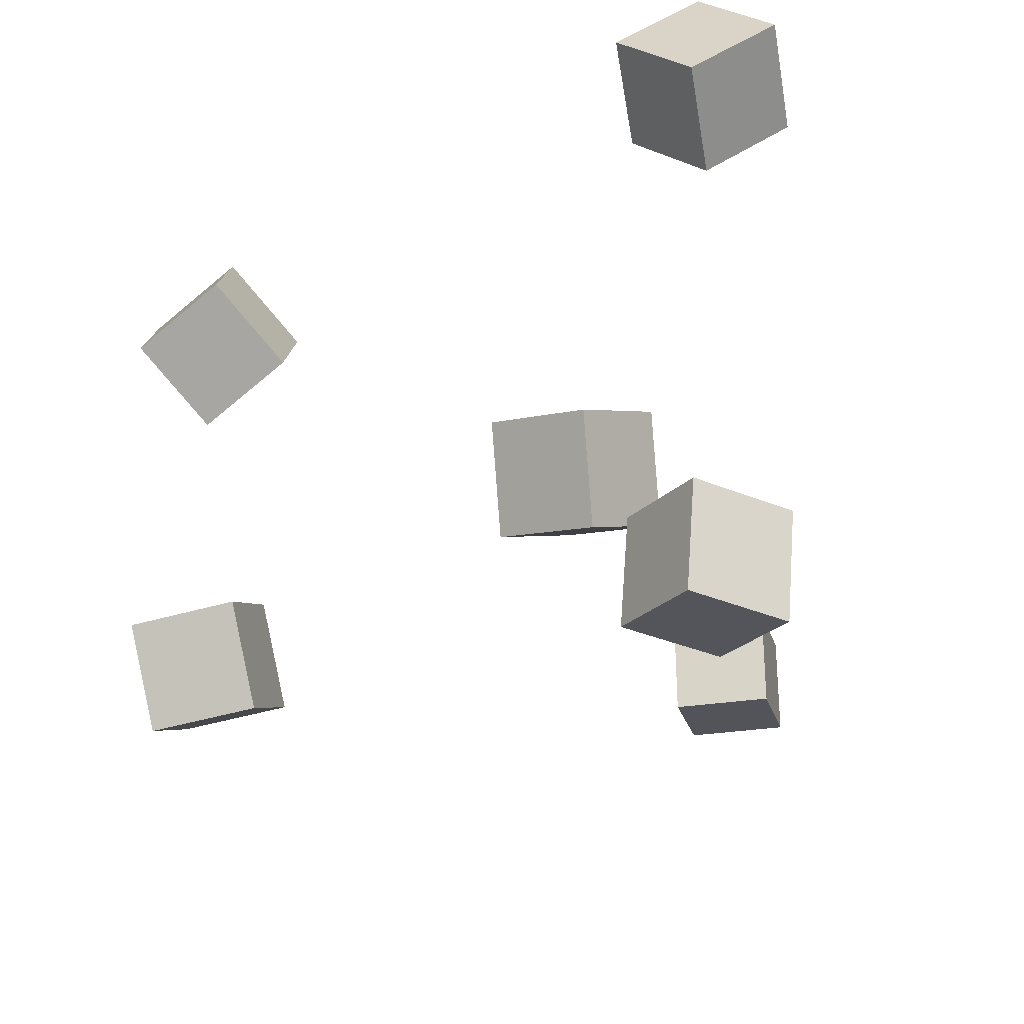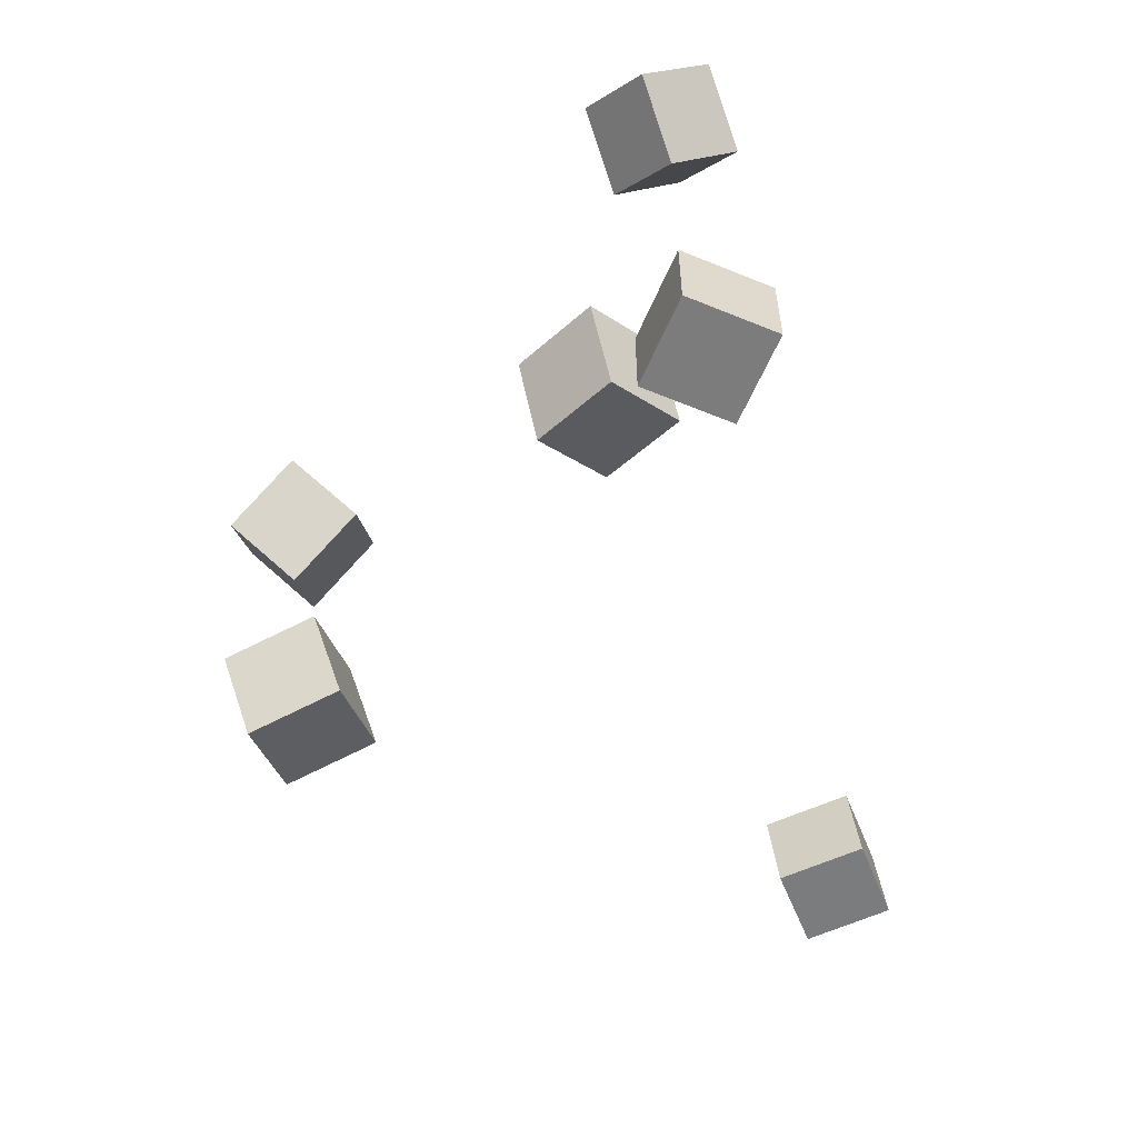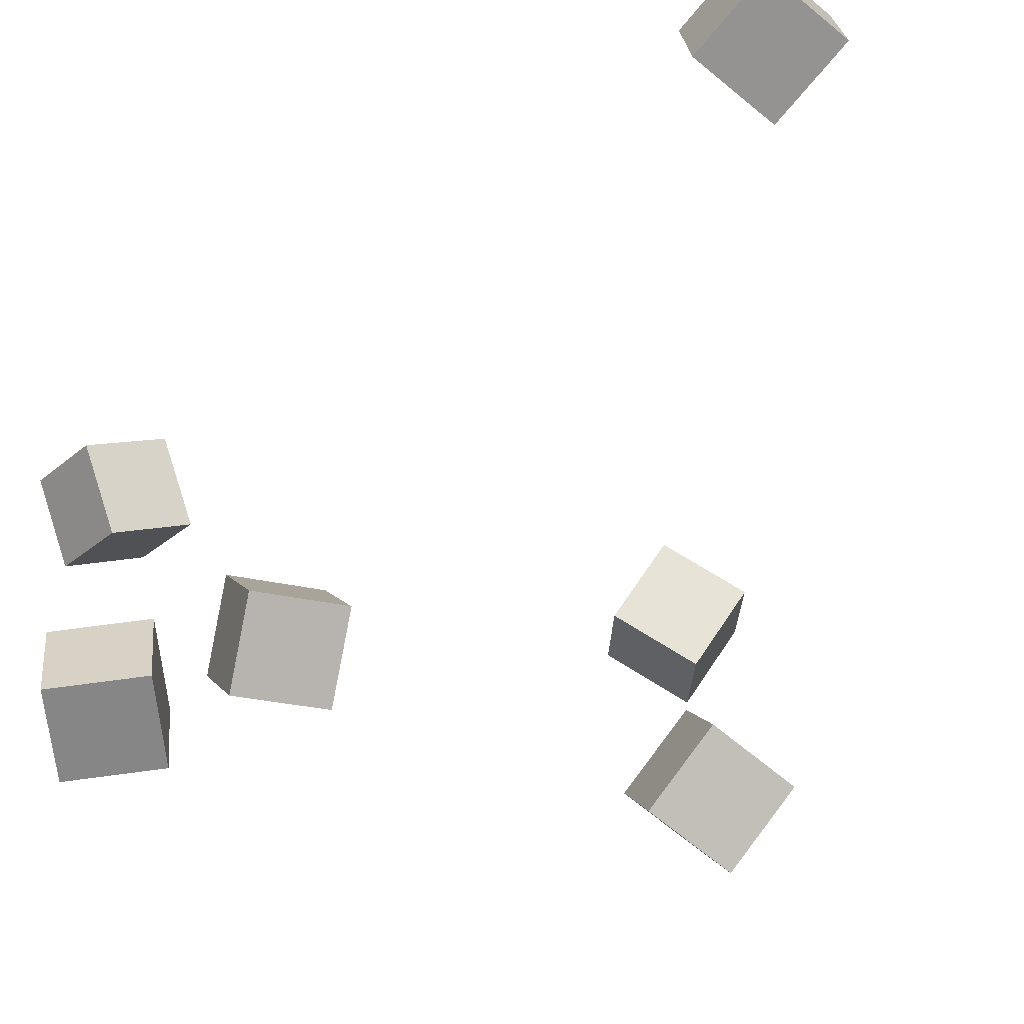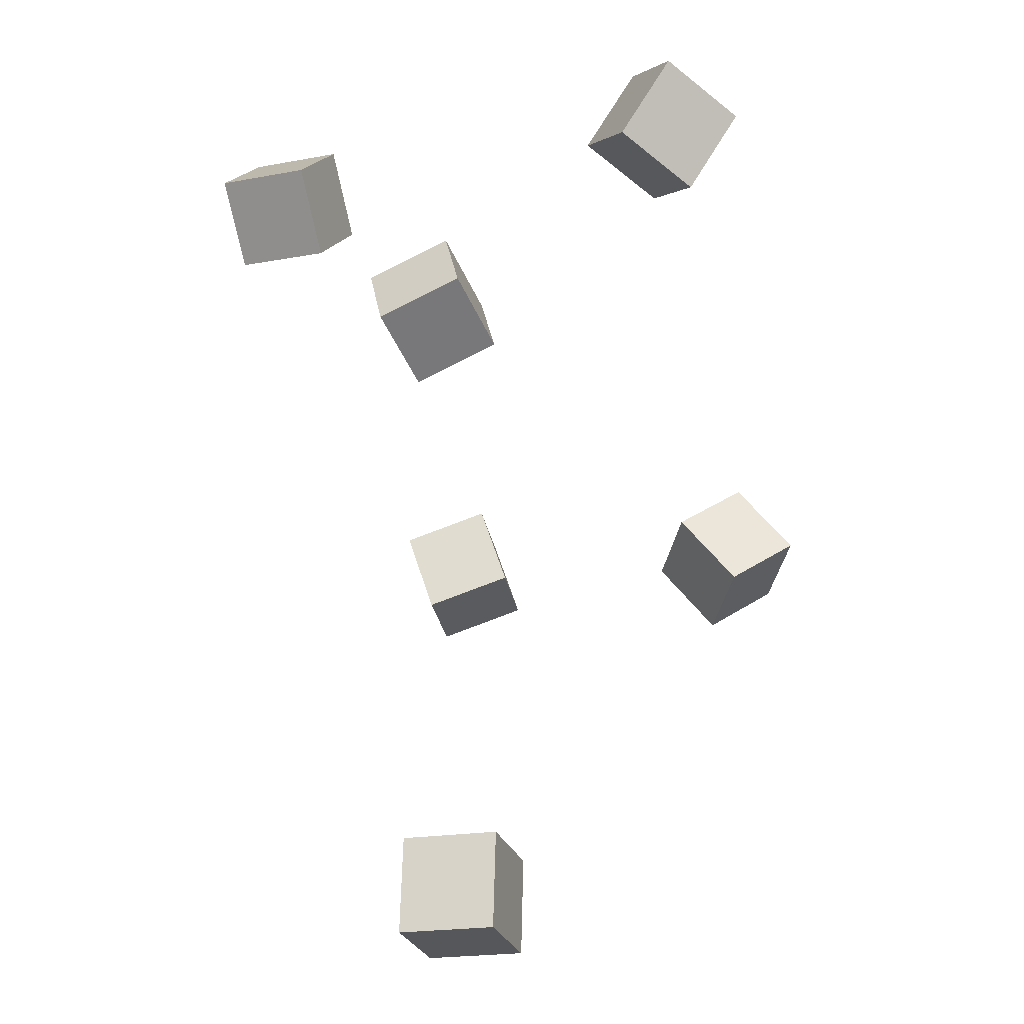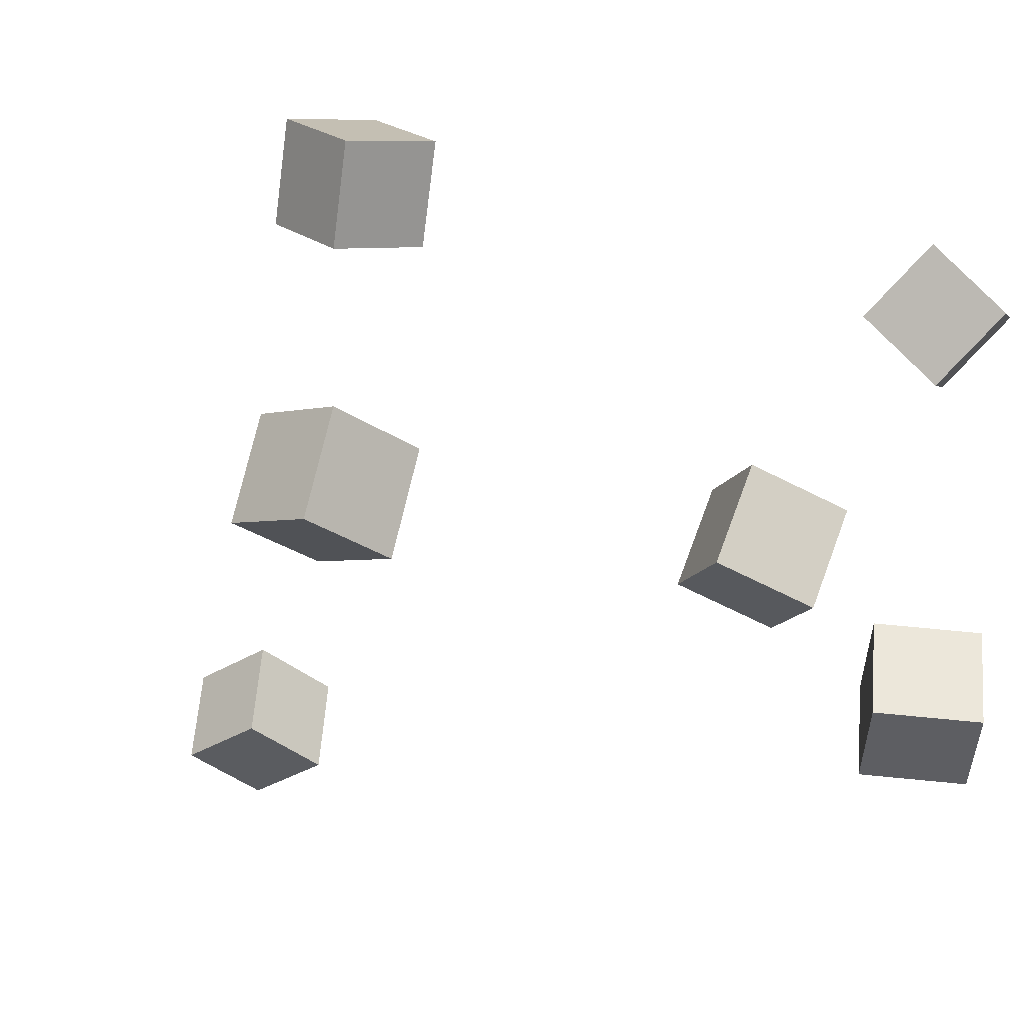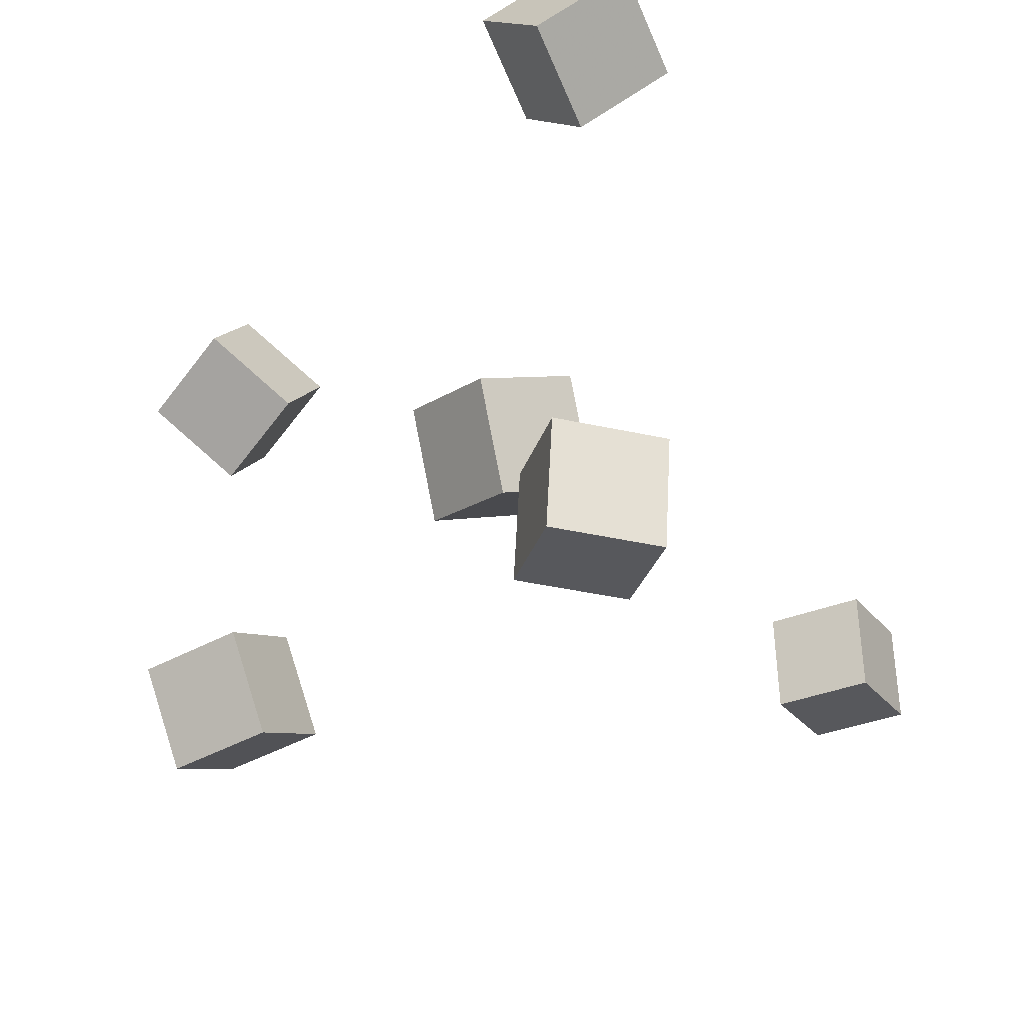
<metadata>
{"format":"obj","ext":"obj","renderer":"f3d","projection":"perspective","resolution":1024,"background":"white","views":[{"elev":-29.0,"azim":172.1,"up":"+Z"},{"elev":26.7,"azim":176.5,"up":"+Y"},{"elev":-62.8,"azim":-62.0,"up":"+Z"},{"elev":-3.9,"azim":-72.5,"up":"+Y"},{"elev":-37.5,"azim":111.4,"up":"+Z"},{"elev":-33.4,"azim":-172.4,"up":"+Z"}]}
</metadata>
<code>
v -0.0759 0.1681 -0.08032
v -0.09563 0.2151 -0.0852
v -0.07264 0.1641 -0.1318
v -0.09237 0.2111 -0.1367
v -0.02848 0.1881 -0.07887
v -0.04821 0.2351 -0.08375
v -0.02522 0.1841 -0.1303
v -0.04495 0.2311 -0.1352
f 1.0 7.0 5.0
f 1.0 3.0 7.0
f 1.0 4.0 3.0
f 1.0 2.0 4.0
f 3.0 8.0 7.0
f 3.0 4.0 8.0
f 5.0 7.0 8.0
f 5.0 8.0 6.0
f 1.0 5.0 6.0
f 1.0 6.0 2.0
f 2.0 6.0 8.0
f 2.0 8.0 4.0
v -0.05456 0.131 -0.04989
v -0.04735 0.1535 -0.002746
v -0.01749 0.1621 -0.07036
v -0.01028 0.1846 -0.02322
v -0.01805 0.09506 -0.03833
v -0.01084 0.1175 0.008817
v 0.01902 0.1261 -0.0588
v 0.02623 0.1486 -0.01165
f 9.0 15.0 13.0
f 9.0 11.0 15.0
f 9.0 12.0 11.0
f 9.0 10.0 12.0
f 11.0 16.0 15.0
f 11.0 12.0 16.0
f 13.0 15.0 16.0
f 13.0 16.0 14.0
f 9.0 13.0 14.0
f 9.0 14.0 10.0
f 10.0 14.0 16.0
f 10.0 16.0 12.0
v 0.1177 0.01351 0.09704
v 0.1092 -0.02336 0.1337
v 0.1547 0.0353 0.1275
v 0.1463 -0.001571 0.1642
v 0.1541 -0.0172 0.07459
v 0.1457 -0.05407 0.1113
v 0.1912 0.004591 0.1051
v 0.1828 -0.03228 0.1417
f 17.0 23.0 21.0
f 17.0 19.0 23.0
f 17.0 20.0 19.0
f 17.0 18.0 20.0
f 19.0 24.0 23.0
f 19.0 20.0 24.0
f 21.0 23.0 24.0
f 21.0 24.0 22.0
f 17.0 21.0 22.0
f 17.0 22.0 18.0
f 18.0 22.0 24.0
f 18.0 24.0 20.0
v 0.1064 -0.04001 -0.07358
v 0.1202 -0.0216 -0.02588
v 0.1232 0.004897 -0.09578
v 0.137 0.02331 -0.04807
v 0.1544 -0.06086 -0.07939
v 0.1682 -0.04245 -0.03168
v 0.1712 -0.01595 -0.1016
v 0.185 0.002463 -0.05388
f 25.0 31.0 29.0
f 25.0 27.0 31.0
f 25.0 28.0 27.0
f 25.0 26.0 28.0
f 27.0 32.0 31.0
f 27.0 28.0 32.0
f 29.0 31.0 32.0
f 29.0 32.0 30.0
f 25.0 29.0 30.0
f 25.0 30.0 26.0
f 26.0 30.0 32.0
f 26.0 32.0 28.0
v -0.1467 -0.2407 0.01617
v -0.1453 -0.2362 0.06796
v -0.1948 -0.2213 0.01577
v -0.1934 -0.2168 0.06755
v -0.1274 -0.1928 0.01144
v -0.126 -0.1882 0.06322
v -0.1755 -0.1734 0.01103
v -0.1741 -0.1688 0.06282
f 33.0 39.0 37.0
f 33.0 35.0 39.0
f 33.0 36.0 35.0
f 33.0 34.0 36.0
f 35.0 40.0 39.0
f 35.0 36.0 40.0
f 37.0 39.0 40.0
f 37.0 40.0 38.0
f 33.0 37.0 38.0
f 33.0 38.0 34.0
f 34.0 38.0 40.0
f 34.0 40.0 36.0
v -0.1019 0.222 0.1147
v -0.08711 0.2652 0.1384
v -0.06167 0.2256 0.08327
v -0.04694 0.2687 0.107
v -0.07336 0.194 0.1479
v -0.05862 0.2372 0.1716
v -0.03318 0.1976 0.1165
v -0.01845 0.2408 0.1402
f 41.0 47.0 45.0
f 41.0 43.0 47.0
f 41.0 44.0 43.0
f 41.0 42.0 44.0
f 43.0 48.0 47.0
f 43.0 44.0 48.0
f 45.0 47.0 48.0
f 45.0 48.0 46.0
f 41.0 45.0 46.0
f 41.0 46.0 42.0
f 42.0 46.0 48.0
f 42.0 48.0 44.0

</code>
